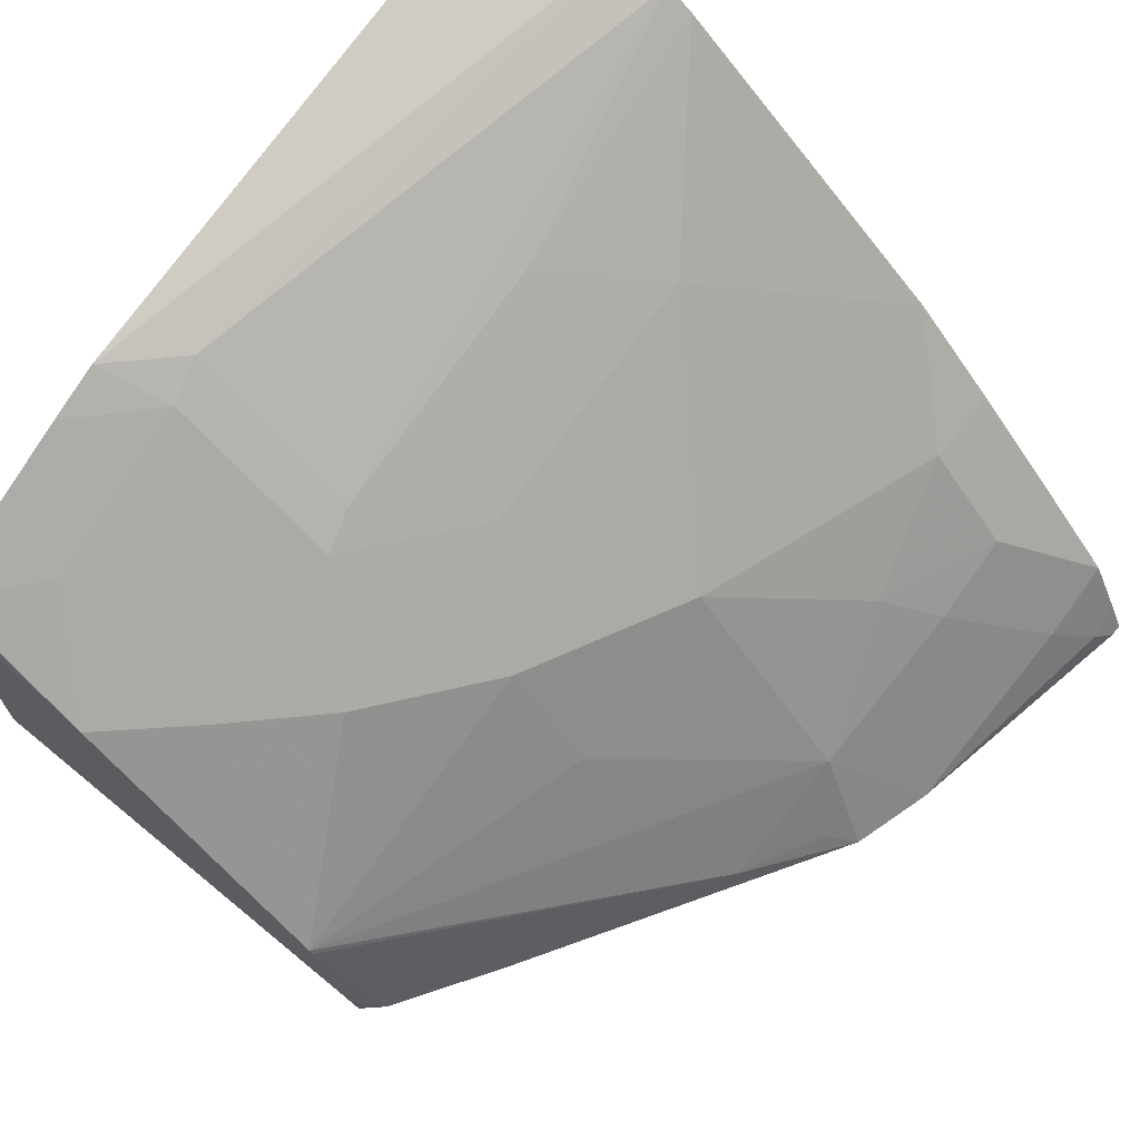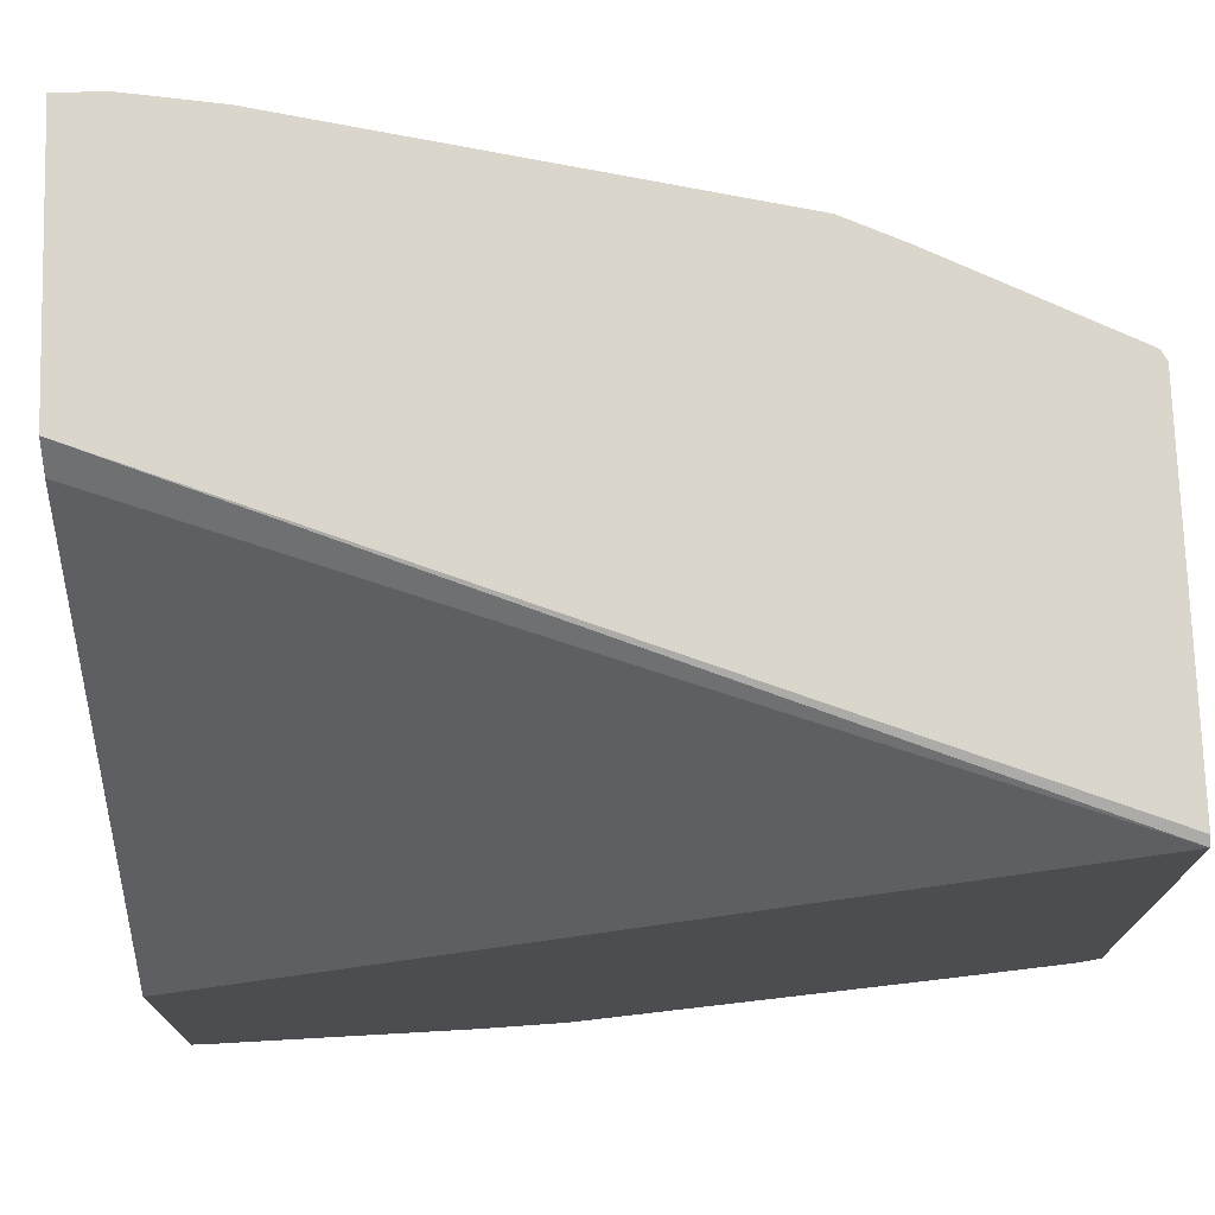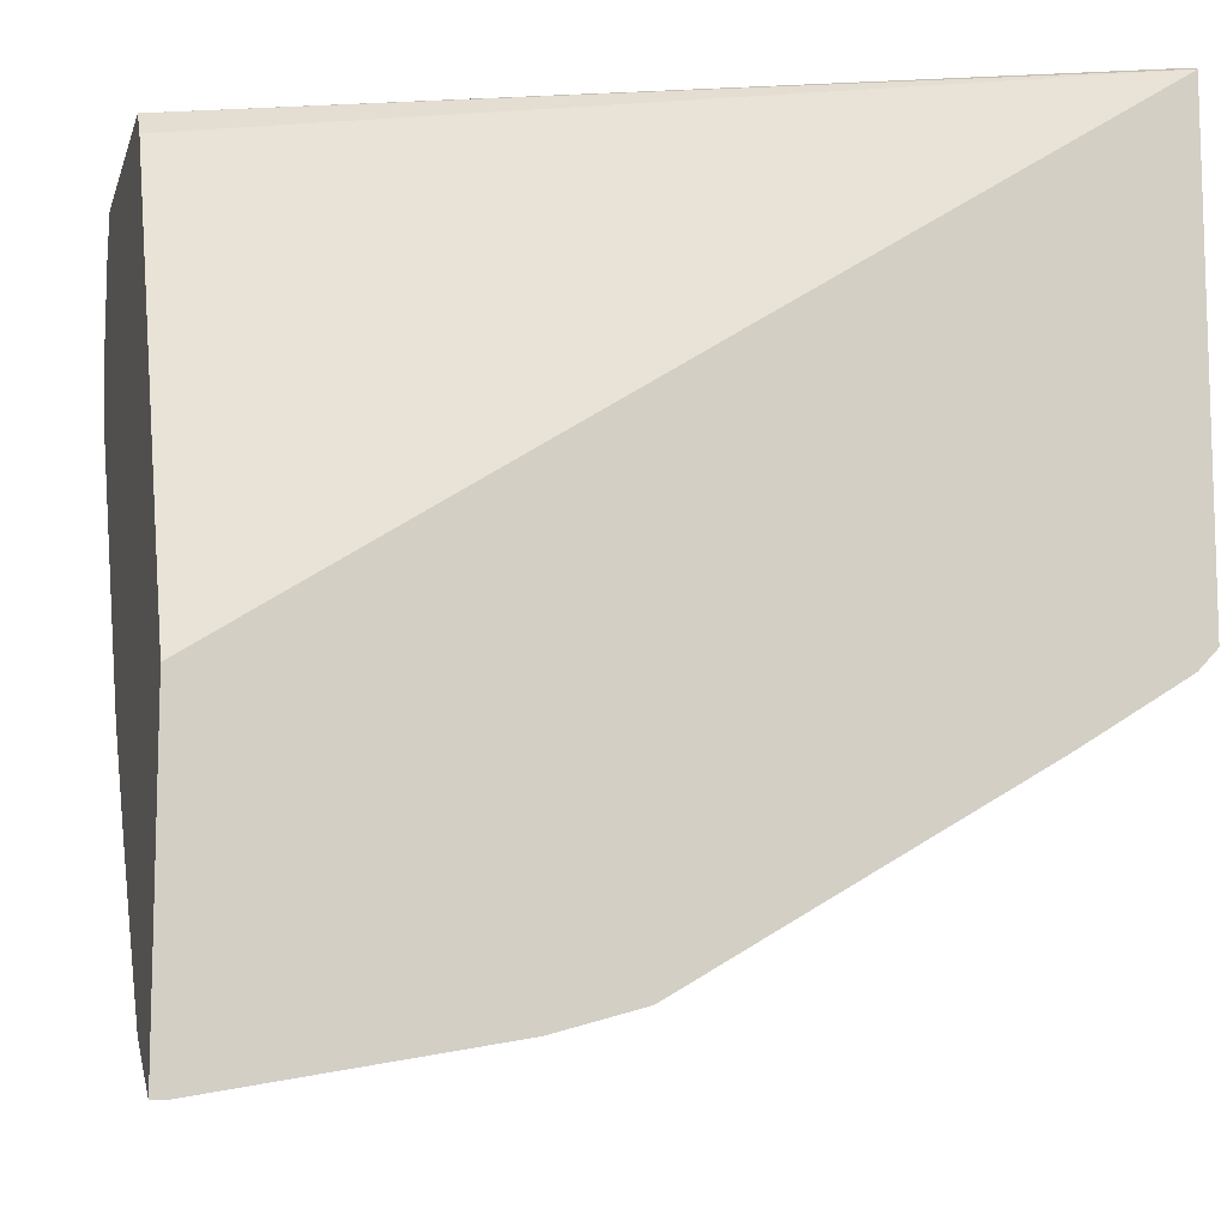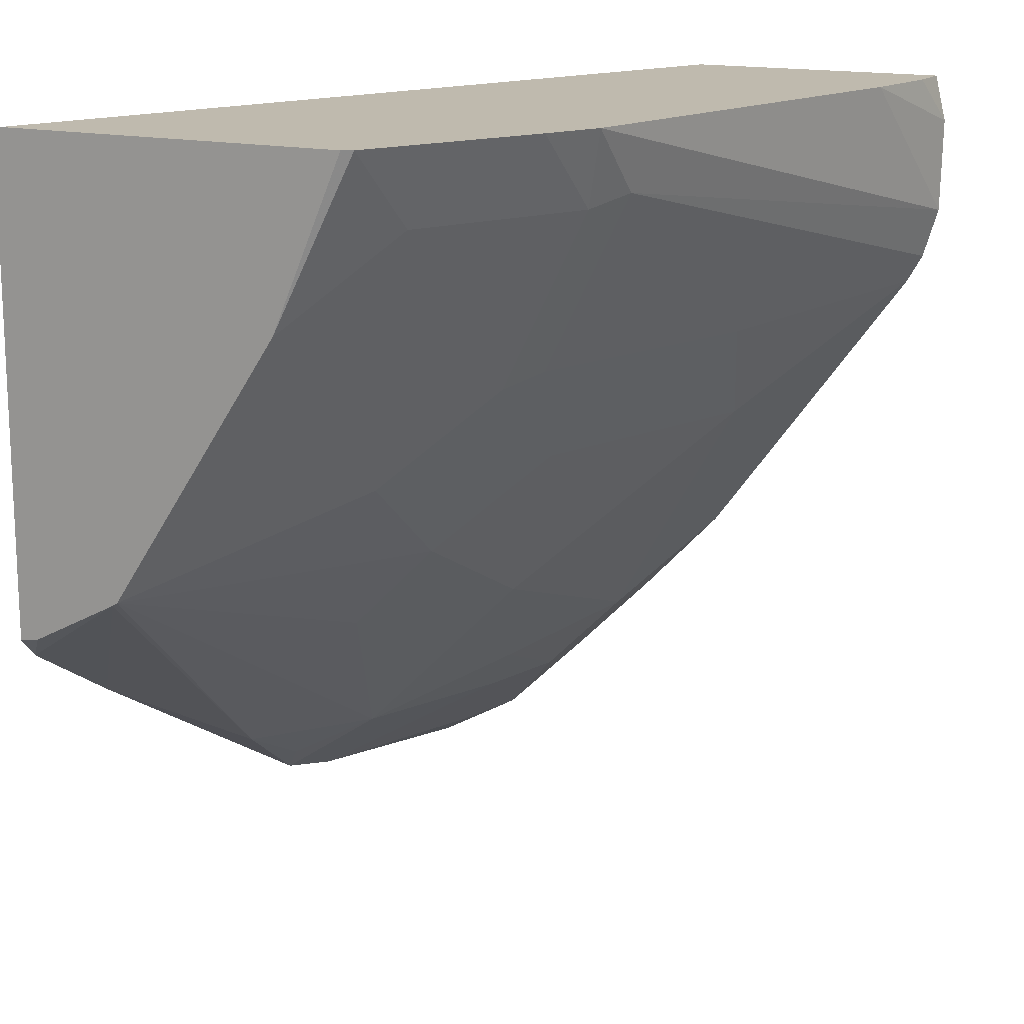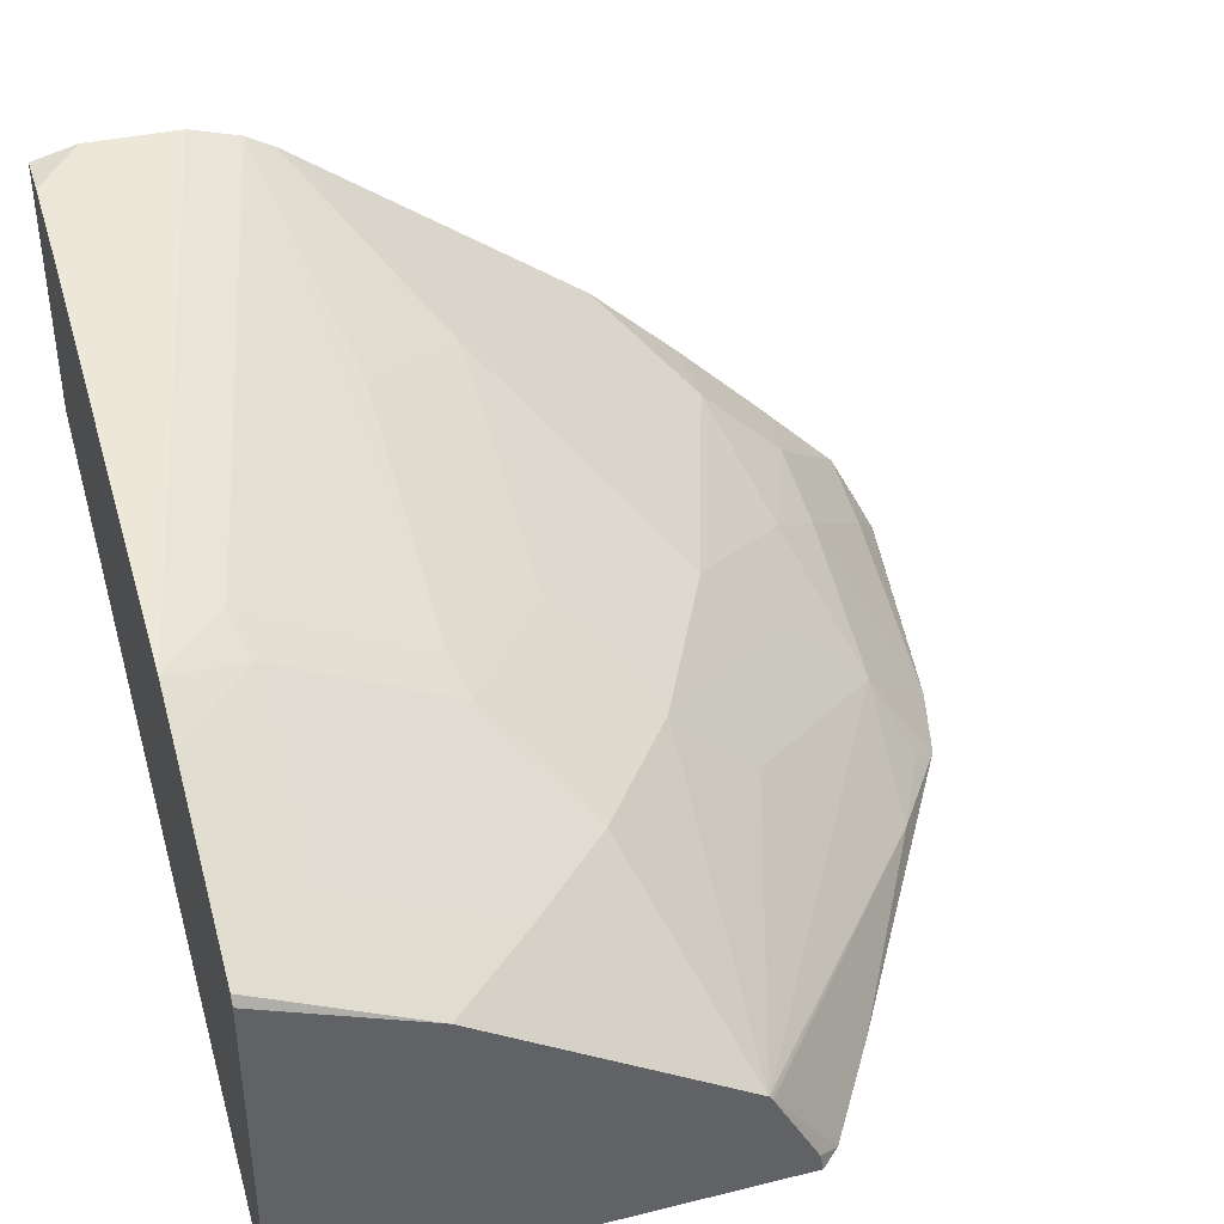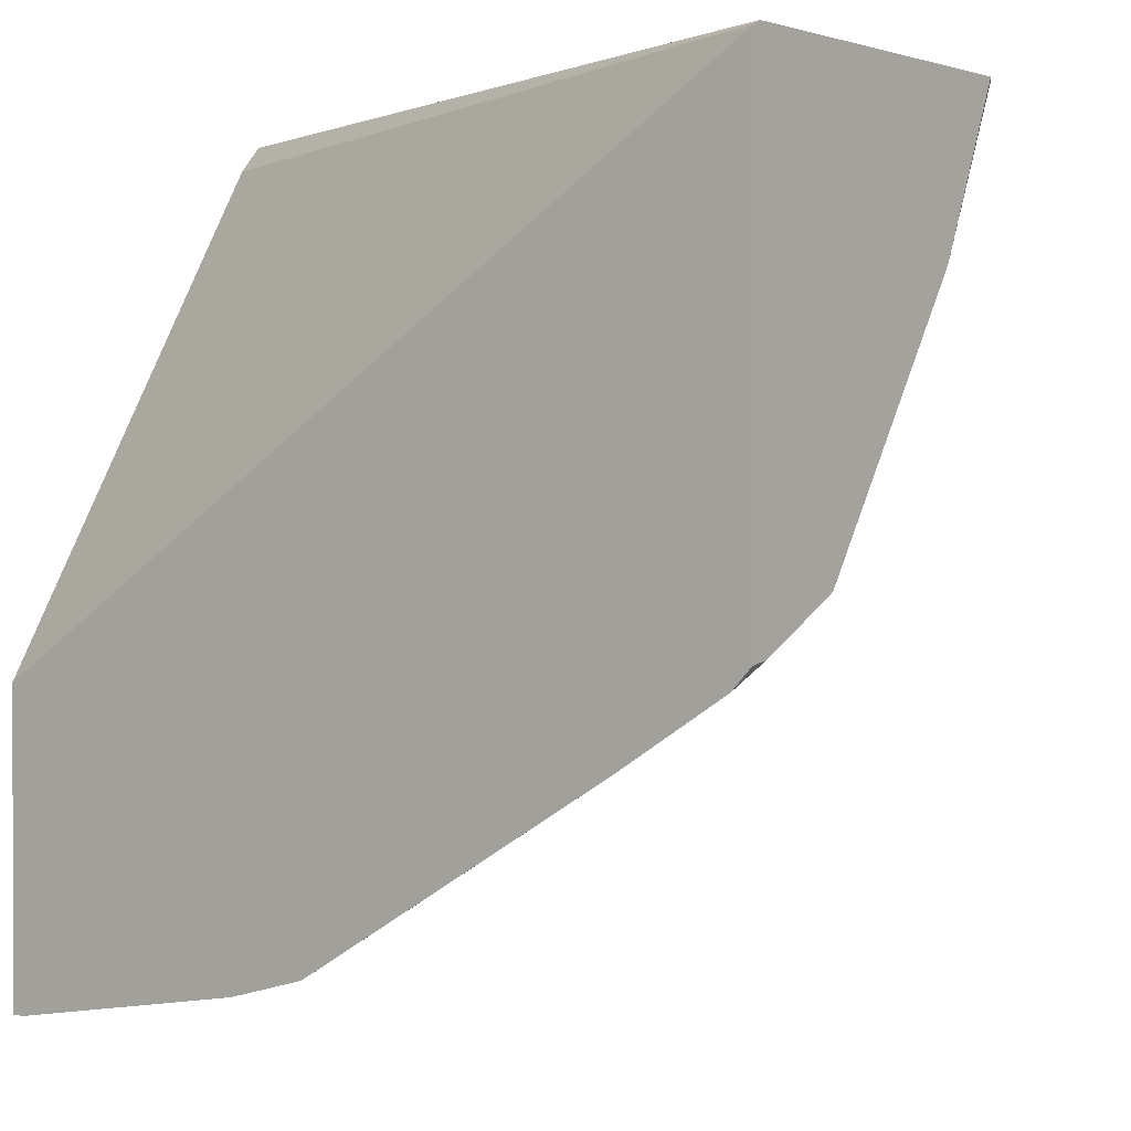
<metadata>
{"format":"obj","ext":"obj","renderer":"f3d","projection":"perspective","resolution":1024,"background":"white","views":[{"elev":69.3,"azim":129.5,"up":"+Y"},{"elev":74.0,"azim":-1.8,"up":"+Z"},{"elev":-10.5,"azim":-14.3,"up":"+Z"},{"elev":15.5,"azim":117.4,"up":"+Z"},{"elev":40.2,"azim":73.0,"up":"+Y"},{"elev":1.4,"azim":37.6,"up":"+Z"}]}
</metadata>
<code>
v 0.4467 0.263 -0.3003
v 0.4446 0.2671 -0.3003
v 0.4467 0.1196 -0.3003
v 0.4467 0.2338 -0.3672
v 0.3729 0.303 -0.3003
v 0.4124 0.2689 -0.3317
v 0.1109 0.2503 -0.3003
v 0.4467 0.116 -0.3021
v 0.4124 0.2331 -0.4034
v 0.4467 0.1621 -0.4747
v 0.3496 0.3137 -0.3003
v 0.3406 0.3048 -0.3317
v 0.3765 0.2331 -0.4393
v 0.1109 0.3613 -0.3003
v 0.1109 0.2406 -0.311
v 0.1109 0.116 -0.5153
v 0.4467 0.116 -0.4964
v 0.4467 0.1599 -0.4762
v 0.3048 0.1255 -0.5827
v 0.251 0.1554 -0.5857
v 0.3227 0.1913 -0.5139
v 0.3227 0.2271 -0.4781
v 0.1674 0.3556 -0.3003
v 0.3227 0.3137 -0.3272
v 0.1109 0.365 -0.3585
v 0.3406 0.2689 -0.4034
v 0.2869 0.2629 -0.4423
v 0.13 0.3613 -0.3003
v 0.1109 0.3659 -0.3194
v 0.1109 0.116 -0.6412
v 0.4387 0.116 -0.5049
v 0.4467 0.124 -0.4949
v 0.3944 0.116 -0.5326
v 0.2595 0.116 -0.6124
v 0.2689 0.1255 -0.6006
v 0.2257 0.116 -0.622
v 0.1793 0.1793 -0.5872
v 0.1972 0.1972 -0.5647
v 0.251 0.1913 -0.5498
v 0.1793 0.2988 -0.4423
v 0.251 0.2271 -0.5139
v 0.3227 0.2779 -0.3989
v 0.1109 0.3586 -0.3795
v 0.2152 0.3137 -0.3989
v 0.1109 0.1304 -0.634
v 0.1255 0.1255 -0.6365
v 0.116 0.116 -0.6412
v 0.1434 0.1434 -0.623
v 0.1434 0.1913 -0.5857
v 0.1434 0.2271 -0.5498
v 0.1109 0.2627 -0.5124
v 0.1109 0.3519 -0.3911
v 0.1109 0.1543 -0.6217
v 0.1109 0.1913 -0.5857
v 0.1109 0.2271 -0.5498
f 23 29 28
f 20 36 37
f 22 41 40
f 22 39 41
f 22 40 27
f 20 22 21
f 20 39 22
f 20 38 39
f 20 37 38
f 23 25 29
f 18 31 33
f 20 35 34
f 19 35 20
f 19 34 35
f 19 33 34
f 18 33 19
f 18 32 31
f 17 31 32
f 14 28 29
f 13 27 26
f 24 42 43
f 12 42 24
f 20 34 36
f 24 43 25
f 40 41 50
f 27 40 44
f 12 26 42
f 50 55 51
f 49 55 50
f 49 54 55
f 49 53 54
f 48 53 49
f 46 53 48
f 45 53 46
f 43 44 52
f 42 44 43
f 40 52 44
f 26 27 42
f 40 51 52
f 38 41 39
f 38 50 41
f 38 49 50
f 37 48 49
f 37 49 38
f 36 48 37
f 36 46 48
f 36 47 46
f 30 46 47
f 30 45 46
f 27 44 42
f 40 50 51
f 12 13 26
f 13 22 27
f 11 24 25
f 6 13 12
f 6 9 13
f 5 12 11
f 5 6 12
f 4 10 9
f 4 9 6
f 3 7 8
f 2 6 5
f 2 4 6
f 1 4 2
f 1 10 4
f 1 18 10
f 1 32 18
f 1 8 17
f 1 3 8
f 1 7 3
f 1 14 7
f 1 28 14
f 1 23 28
f 1 11 23
f 1 5 11
f 1 2 5
f 11 25 23
f 7 14 29
f 7 29 25
f 1 17 32
f 7 43 52
f 11 12 24
f 7 25 43
f 10 22 13
f 10 21 22
f 10 20 21
f 10 19 20
f 9 10 13
f 8 31 17
f 8 33 31
f 8 34 33
f 8 36 34
f 8 47 36
f 10 18 19
f 8 16 30
f 7 51 55
f 8 30 47
f 7 55 54
f 7 54 53
f 7 45 30
f 7 53 45
f 7 30 16
f 7 16 15
f 7 15 8
f 8 15 16
f 7 52 51

</code>
